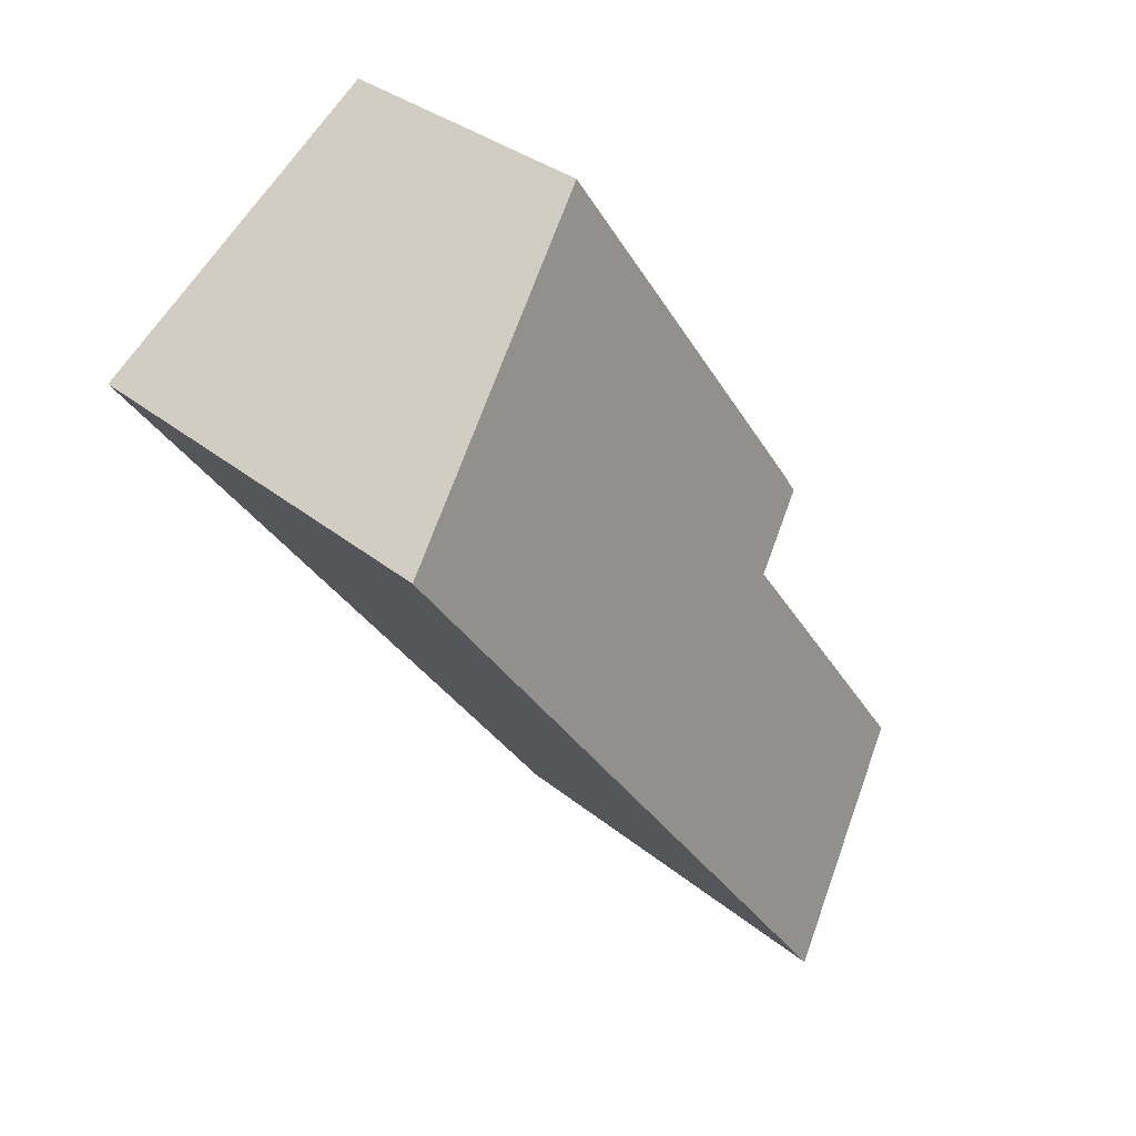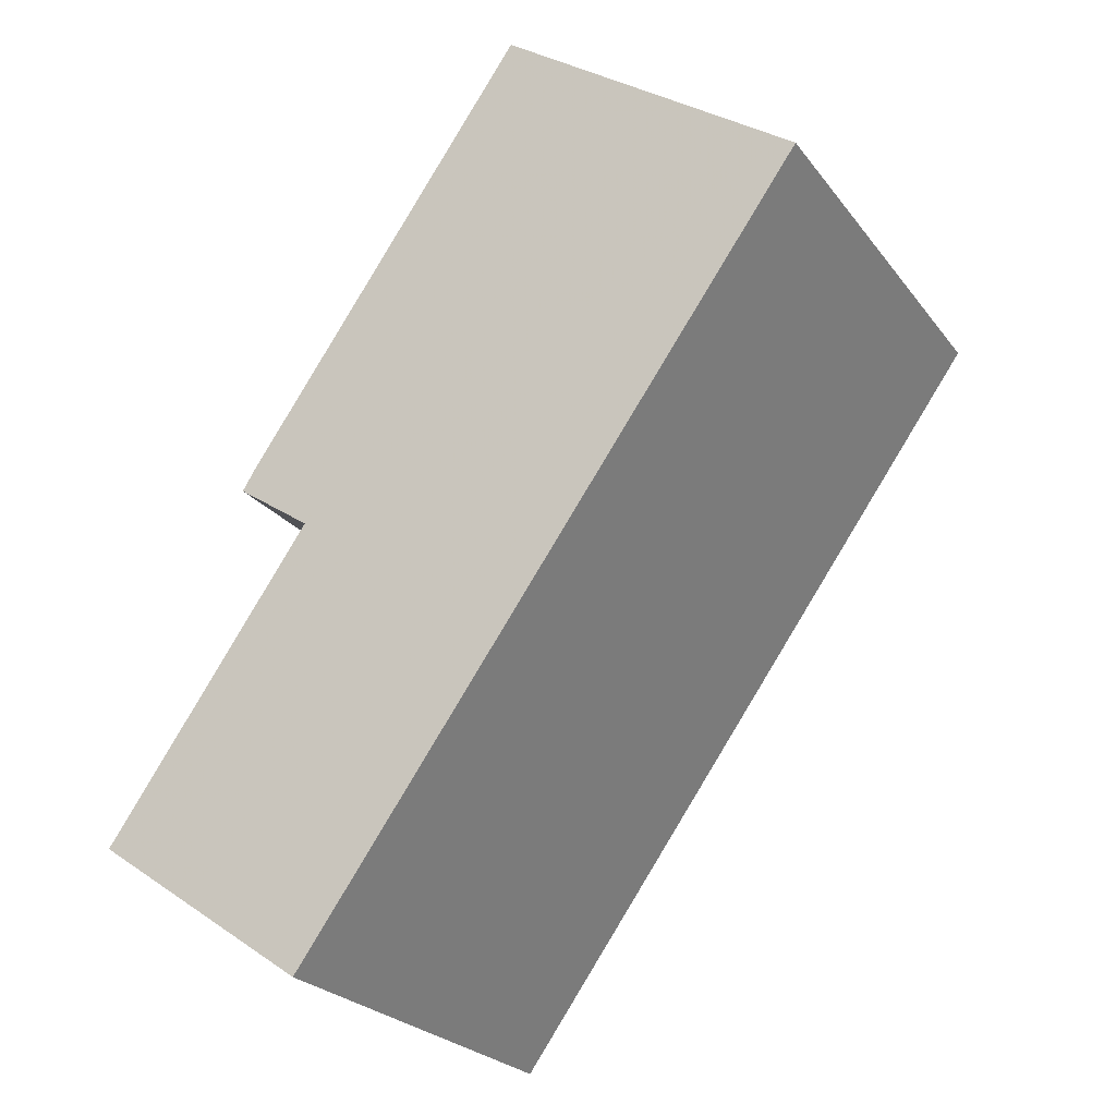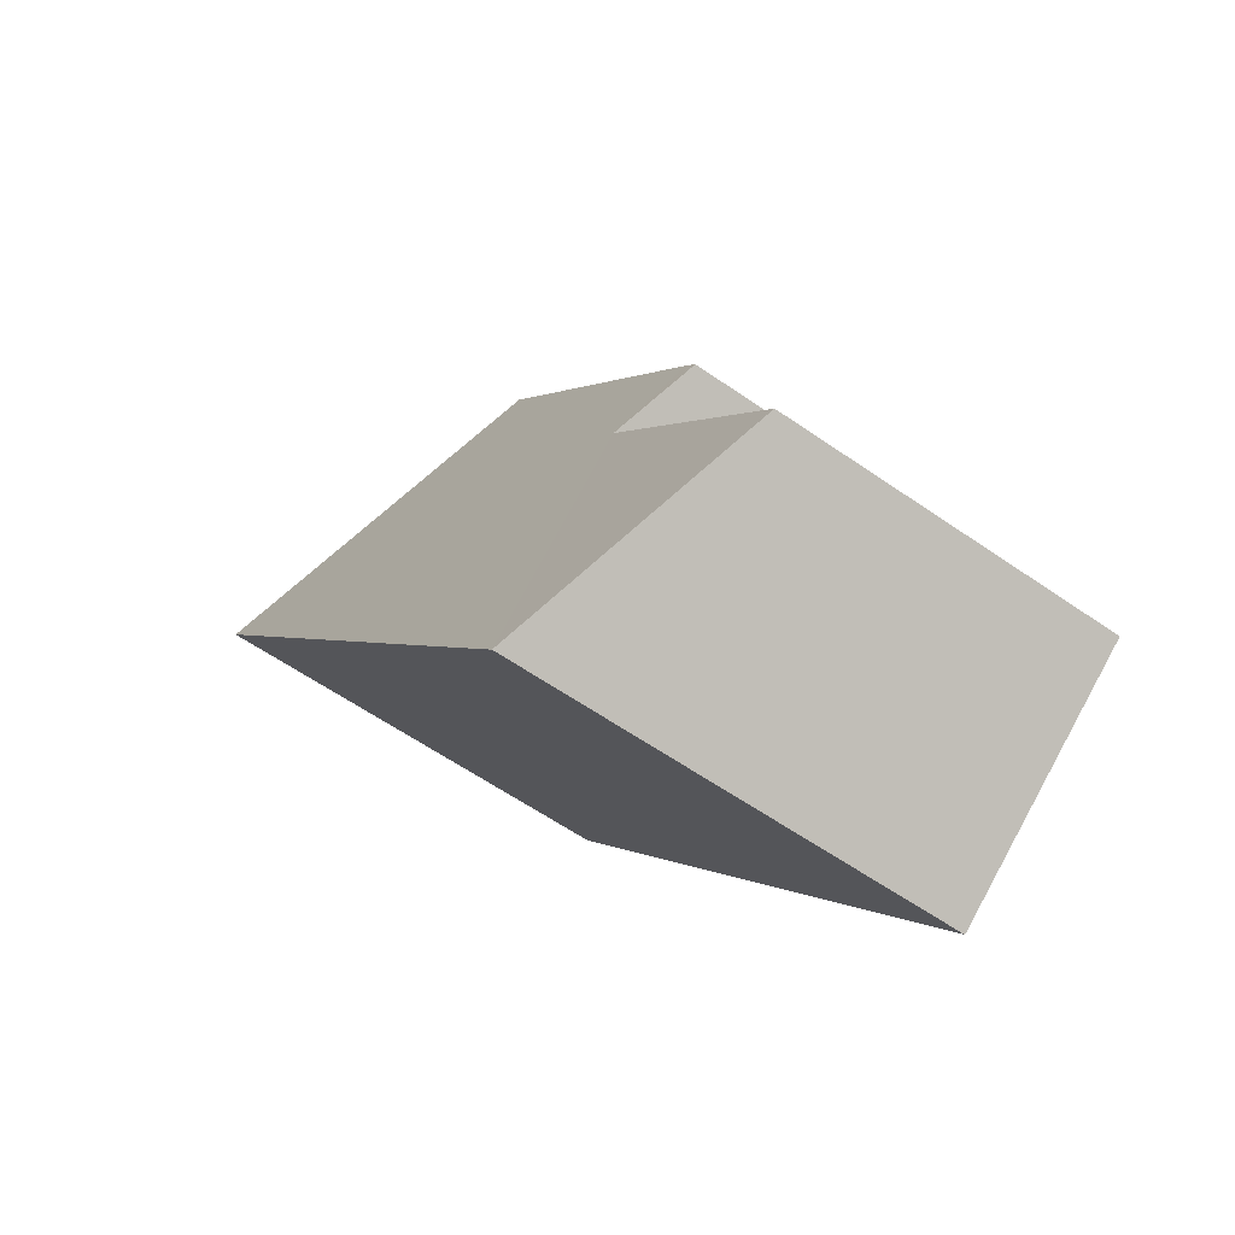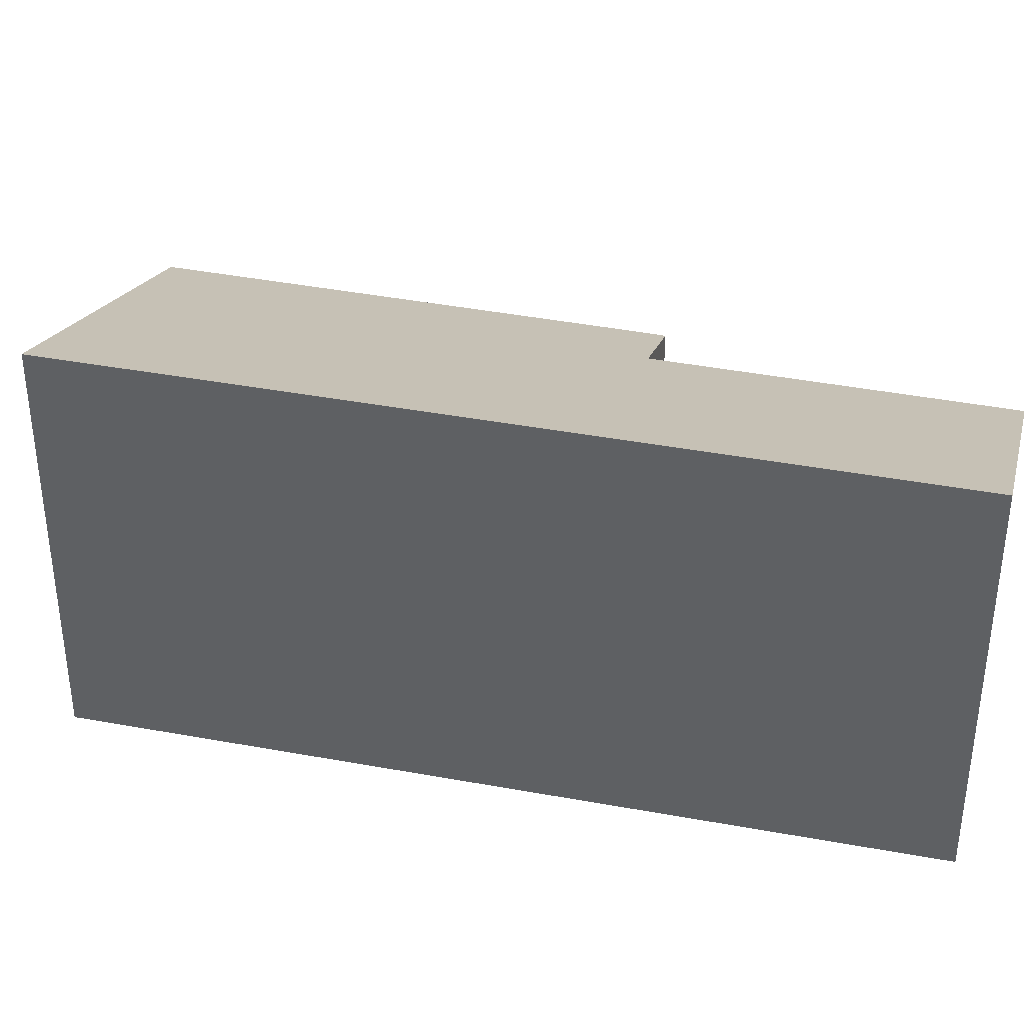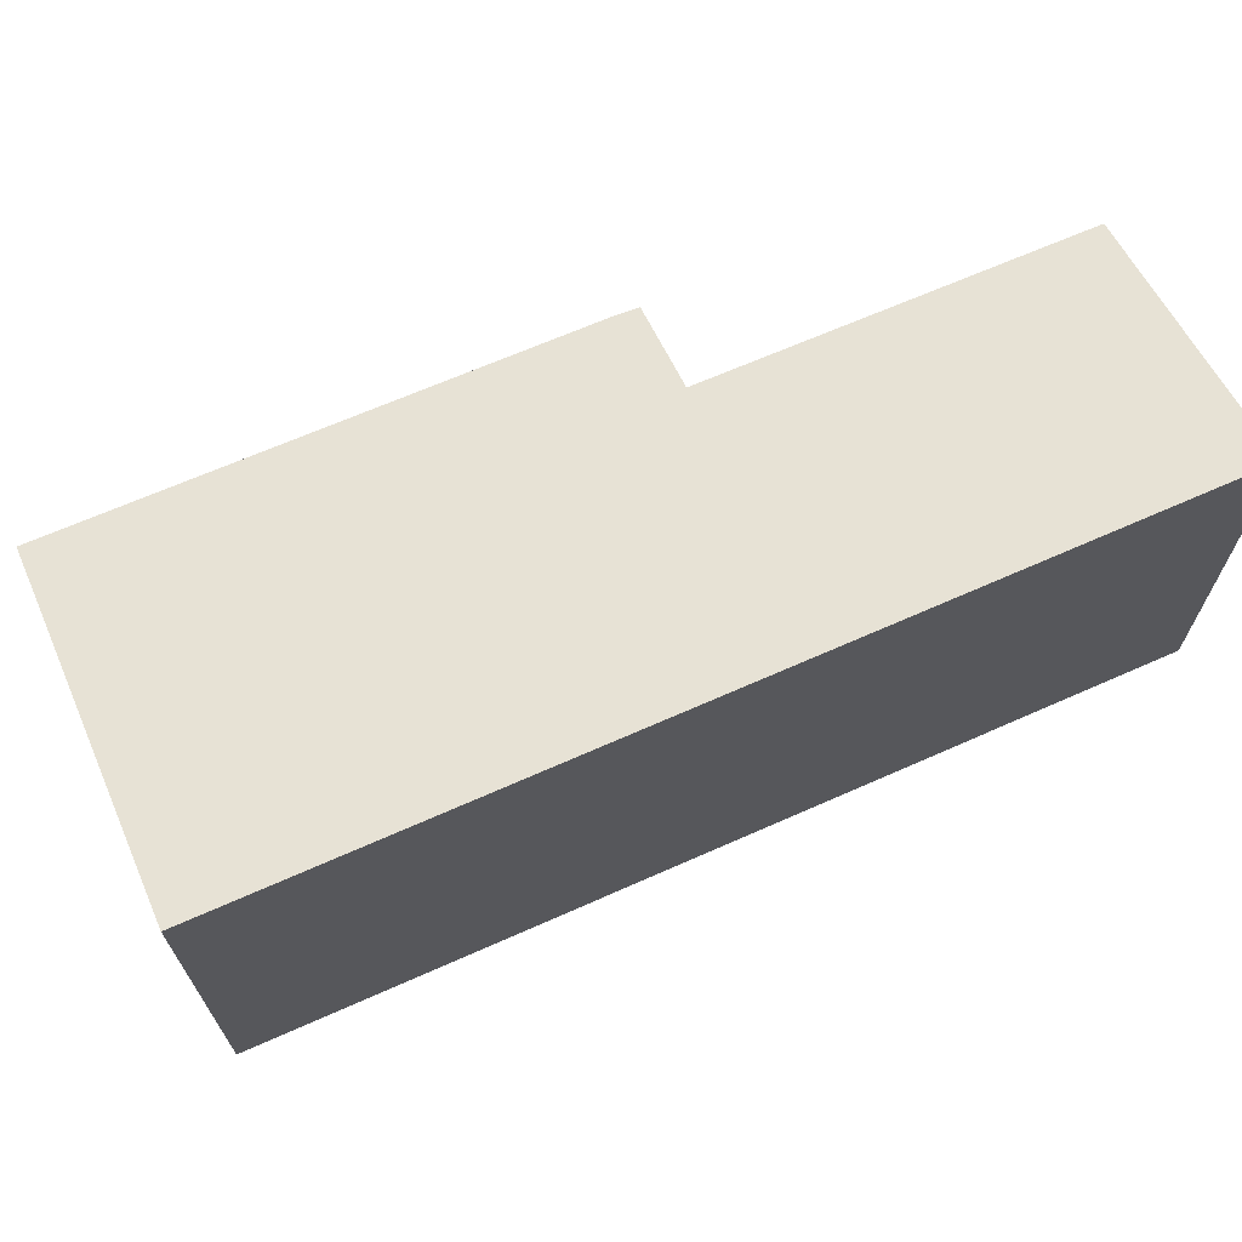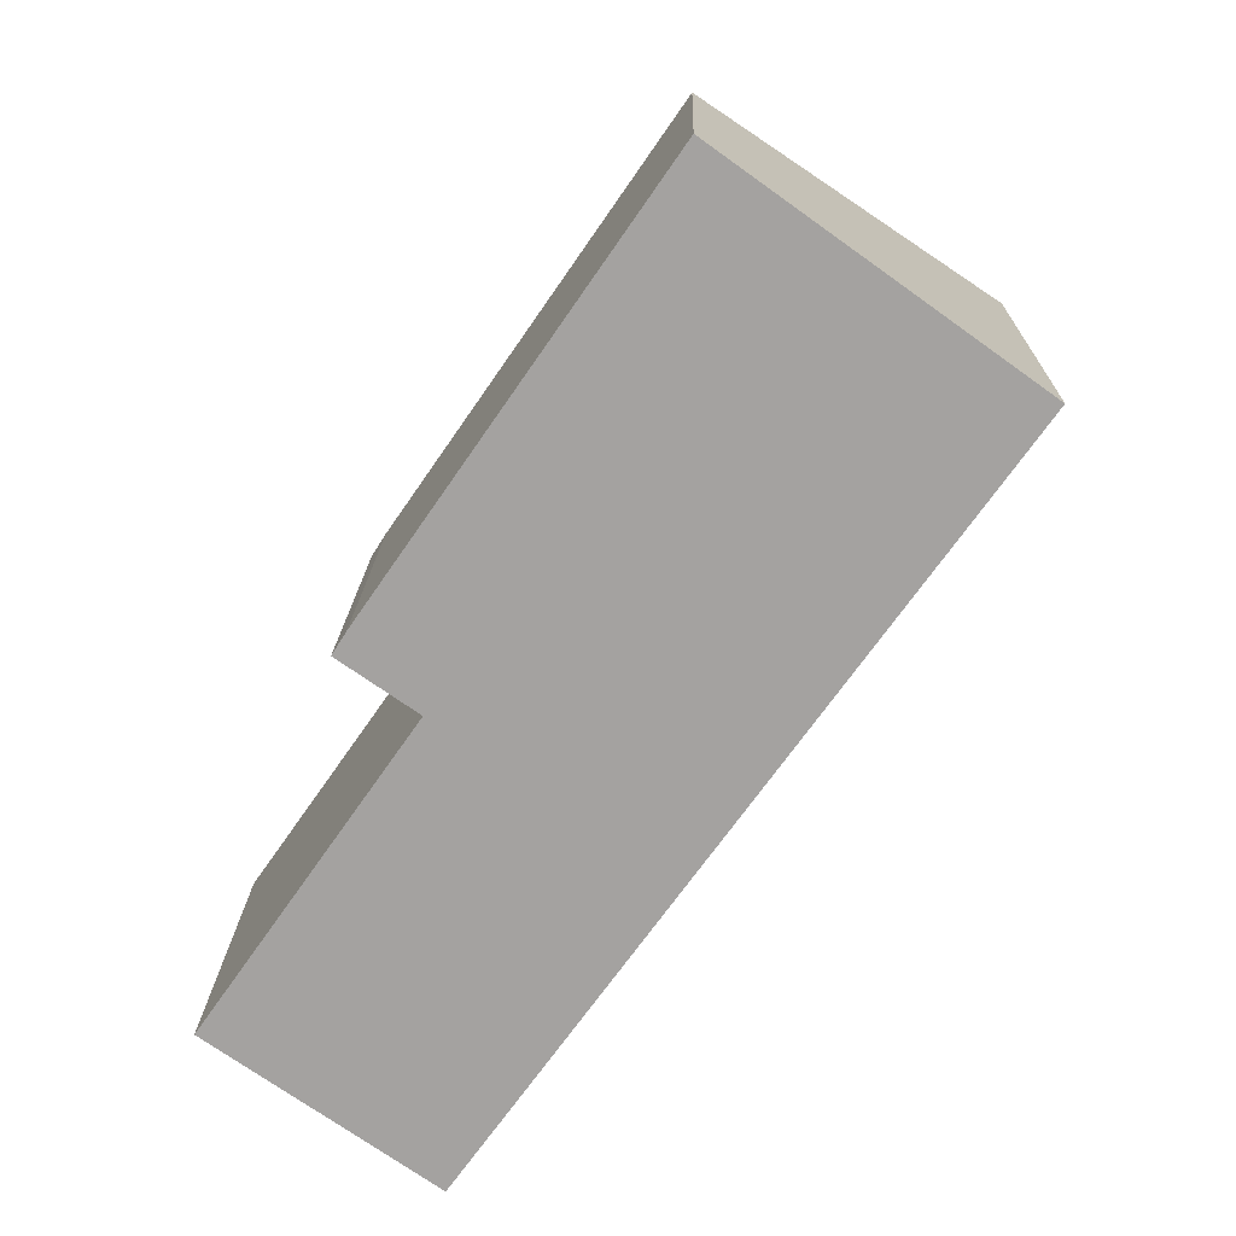
<metadata>
{"format":"obj","ext":"obj","renderer":"f3d","projection":"perspective","resolution":1024,"background":"white","views":[{"elev":33.1,"azim":138.2,"up":"+Z"},{"elev":-24.6,"azim":28.0,"up":"+Z"},{"elev":-59.6,"azim":-125.6,"up":"+Z"},{"elev":38.3,"azim":138.7,"up":"+Y"},{"elev":70.9,"azim":101.8,"up":"+Y"},{"elev":17.1,"azim":1.3,"up":"+Z"}]}
</metadata>
<code>
v  2.266 4.782 5.812
v  3.241 5.332 4.648
v  2.052 4.79 5.47
v  6.74 4.784 12.26
v  3.408 6.885 -2.366
v  0 5.327 3.262e-16
v  11.46 6.962 8.891
v  2.052 -3.349e-16 5.47
v  2.266 -3.559e-16 5.812
v  6.74 -7.506e-16 12.26
v  3.241 -2.846e-16 4.648
v  0 0 0
v  11.46 -5.444e-16 8.891
v  3.408 1.449e-16 -2.366
g defaultobject
f 1 2 3
f 2 1 4
f 2 5 6
f 5 2 7
f 7 2 4
f 8 1 3
f 1 8 9
f 1 10 4
f 10 1 9
f 6 11 2
f 11 6 12
f 4 13 7
f 13 4 10
f 13 5 7
f 5 13 14
f 14 6 5
f 6 14 12
f 11 3 2
f 3 11 8
f 9 13 10
f 13 9 11
f 13 11 14
f 11 9 8
f 14 11 12

</code>
